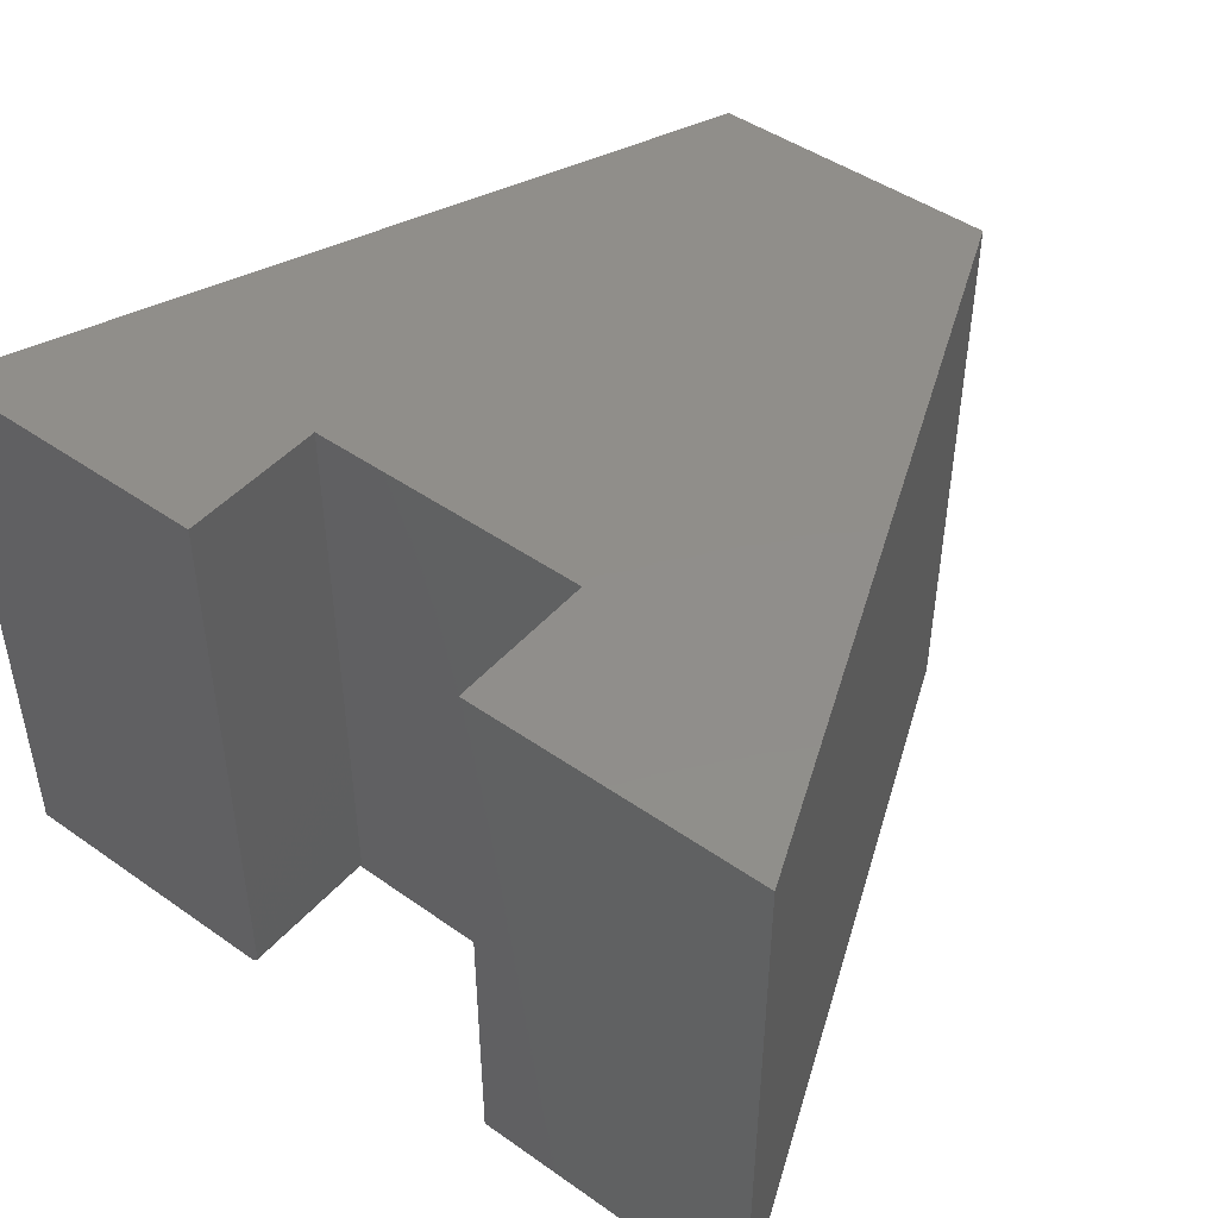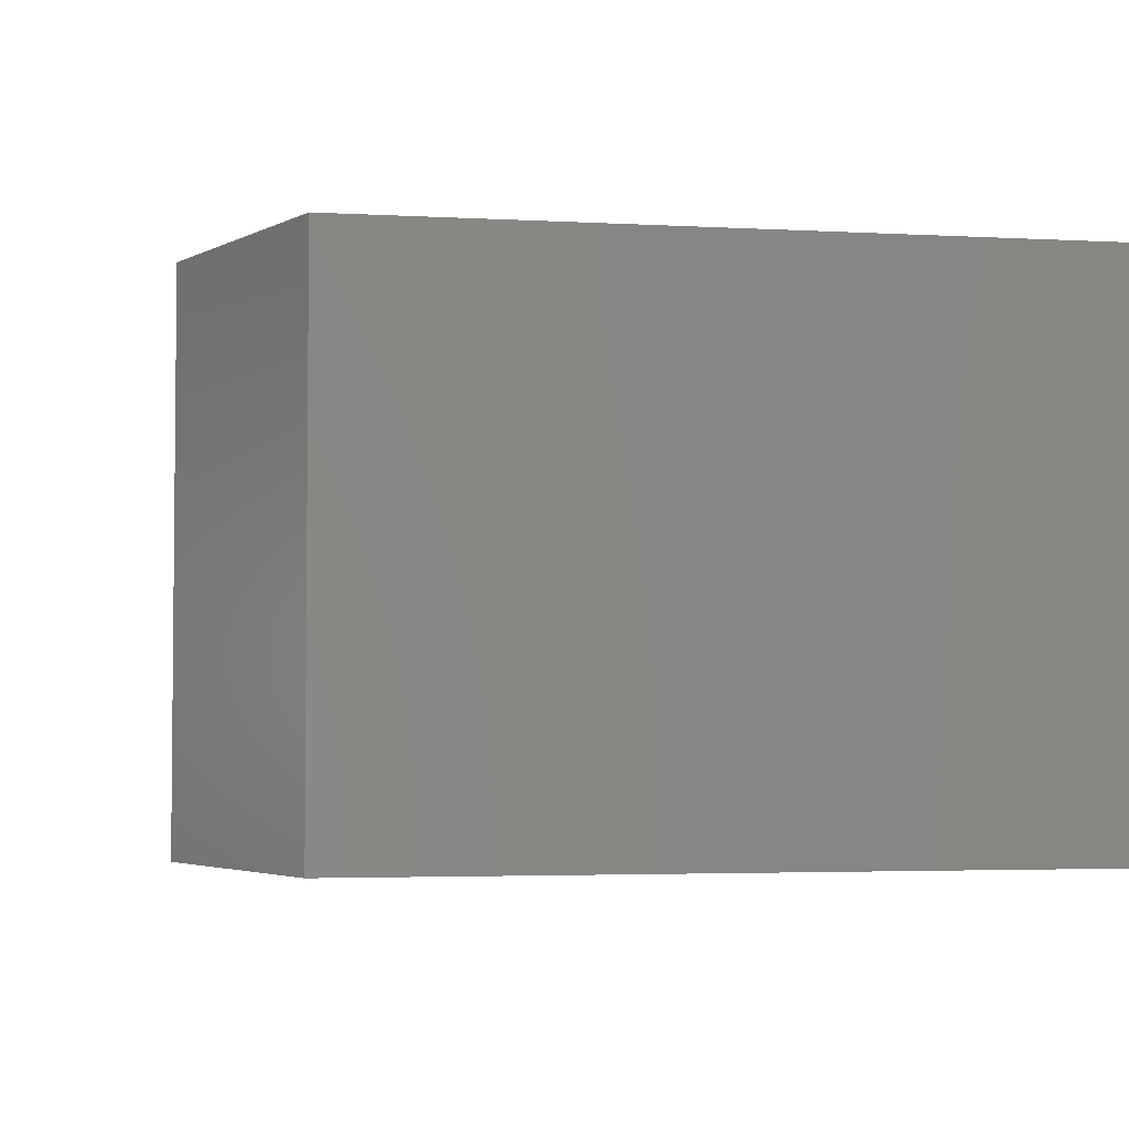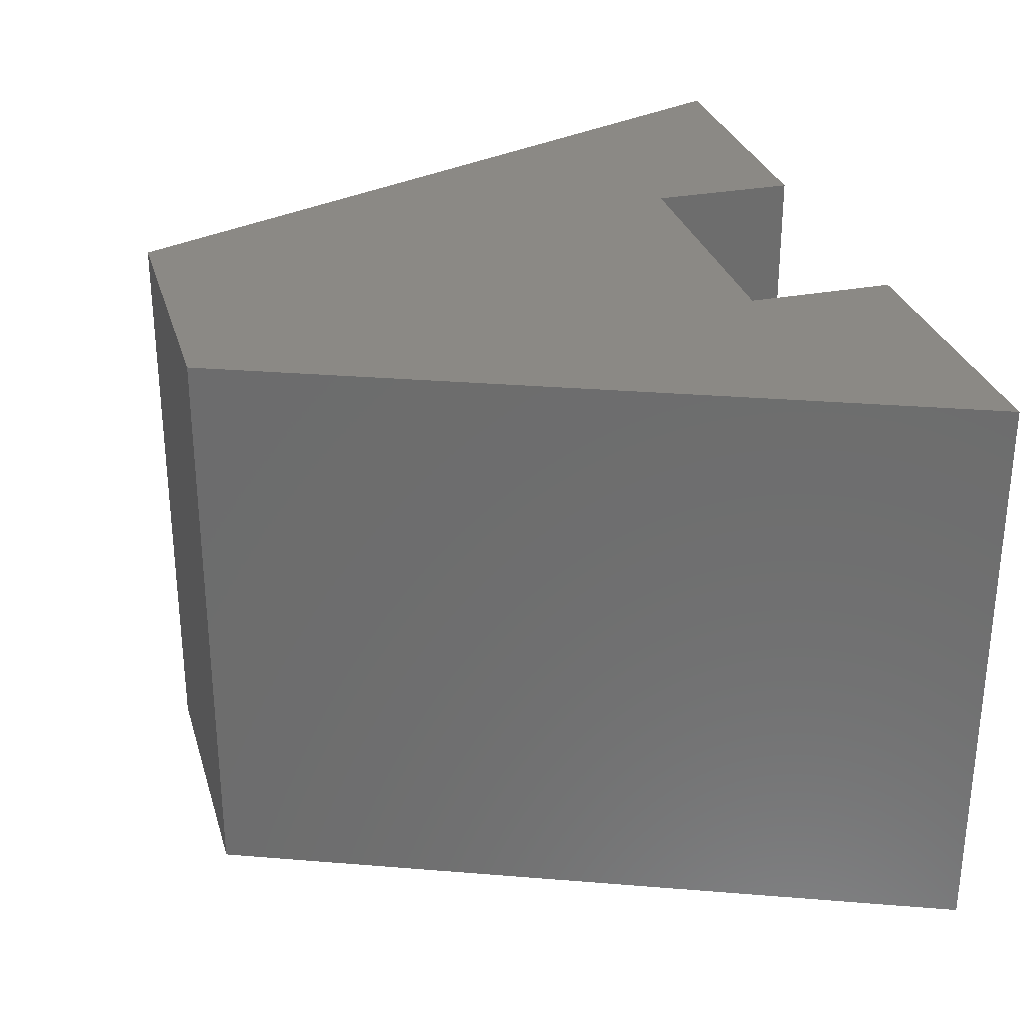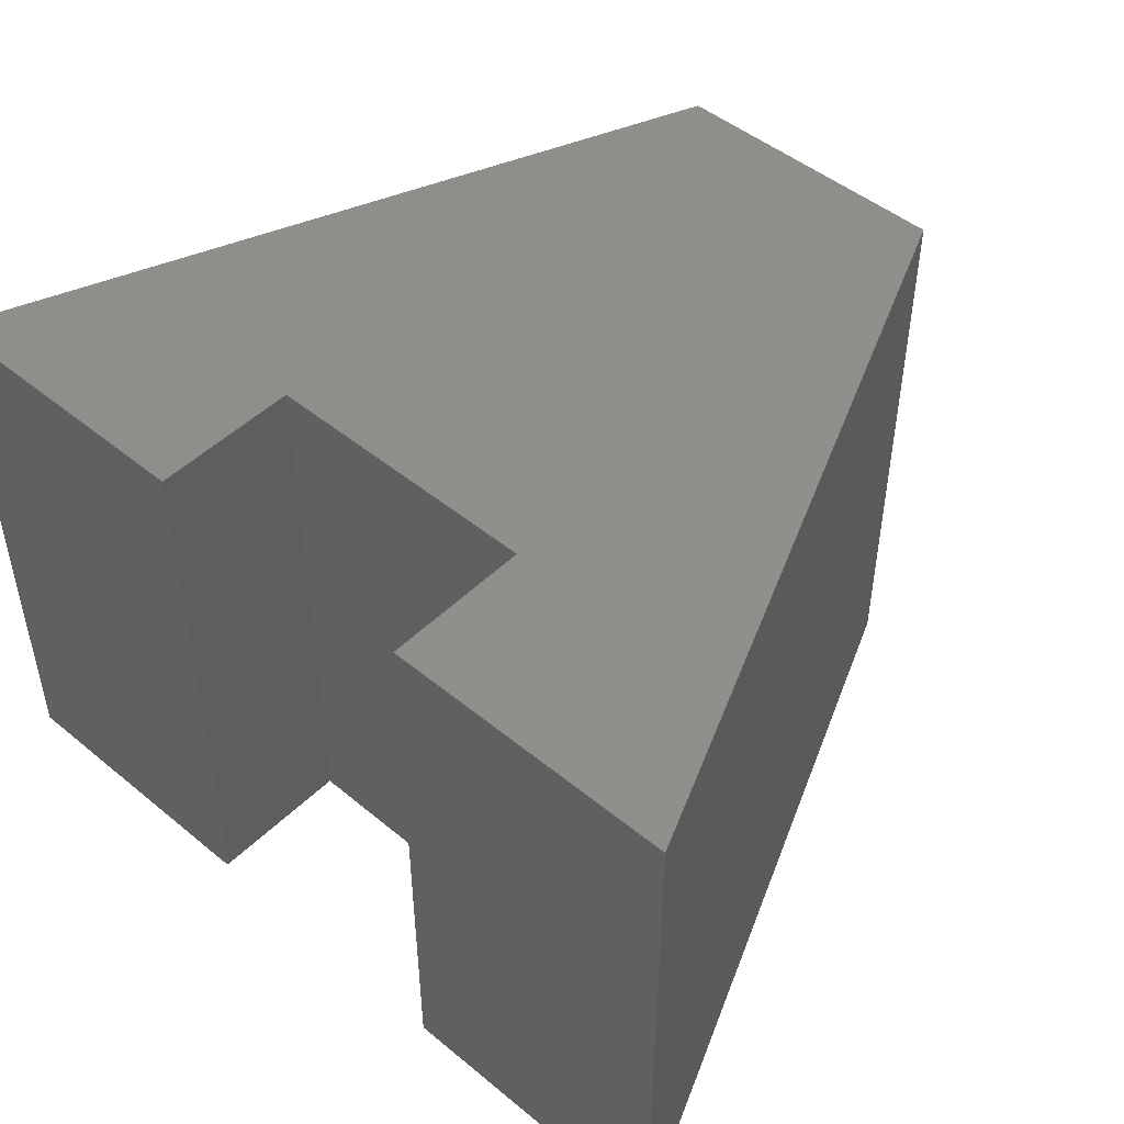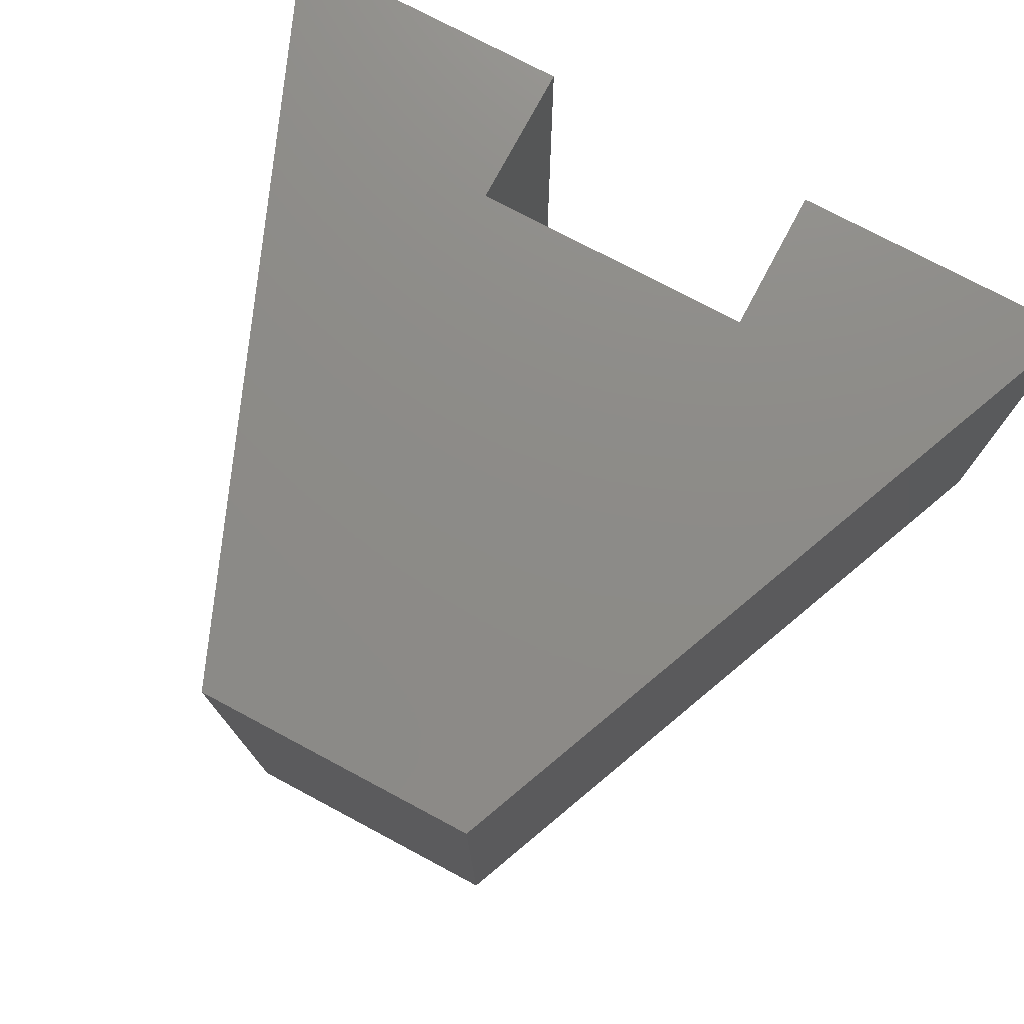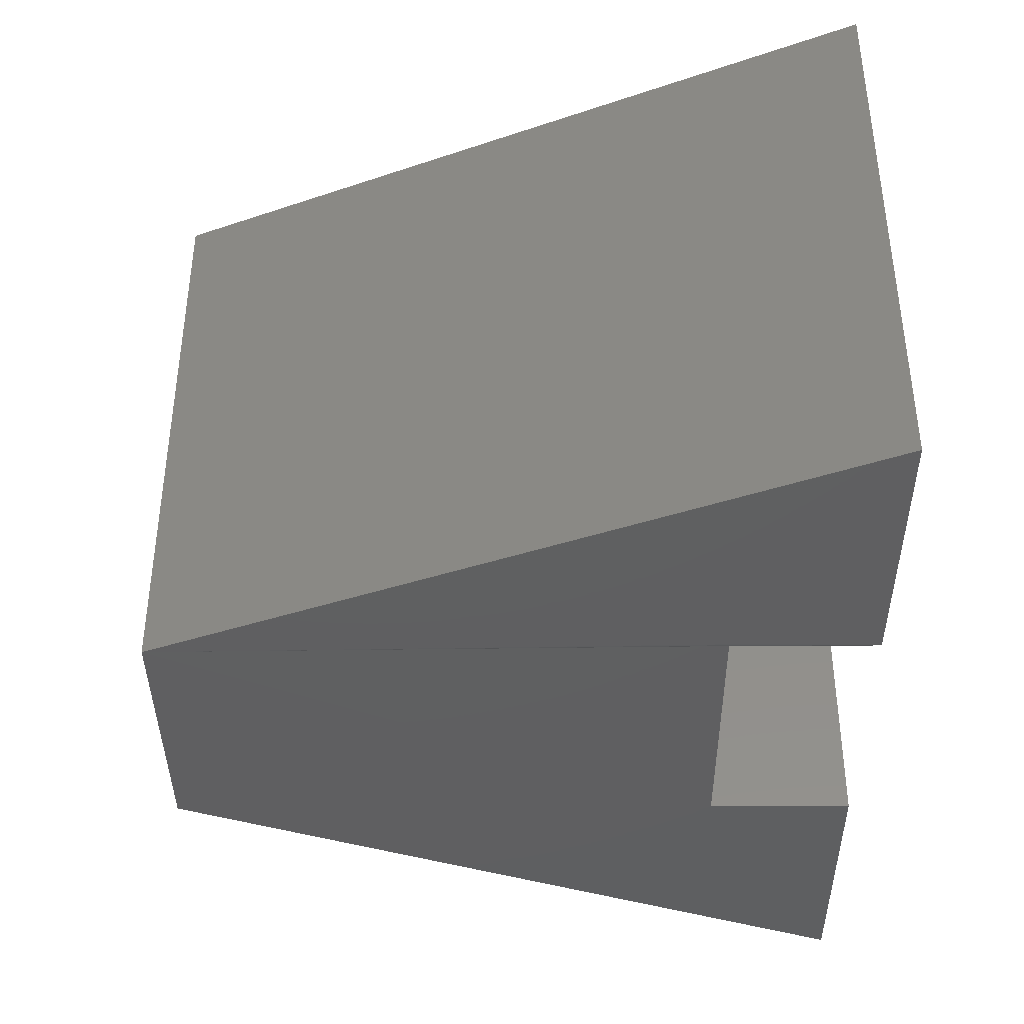
<metadata>
{"format":"stl","ext":"stl","renderer":"f3d","projection":"perspective","resolution":1024,"background":"white","views":[{"elev":46.3,"azim":-141.3,"up":"+Y"},{"elev":-3.5,"azim":57.3,"up":"+Y"},{"elev":29.8,"azim":74.5,"up":"+Y"},{"elev":48.1,"azim":-137.4,"up":"+Y"},{"elev":75.8,"azim":28.0,"up":"+Y"},{"elev":-39.4,"azim":90.4,"up":"+Y"}]}
</metadata>
<code>
# stl→obj: 32 verts, 60 faces
v 0.2526 0 -1.547e-17
v 0.2526 0 0.1263
v 0.2526 -0.5 -1.547e-17
v 0.2526 -0.5 0.1263
v 0 -0.5 0
v 0.5052 -0.5 -3.093e-17
v 0.75 -0.5 -4.592e-17
v 0.5052 -0.5 0.1263
v 0.4974 -0.5 0.6158
v 0.2526 -0.5 0.6158
v 0.4997 -0.4977 0.1263
v 0.5008 -0.4987 0.1263
v 0.5022 -0.4994 0.1263
v 0.5037 -0.4998 0.1263
v 0.75 0 -4.592e-17
v 0.5037 -0.4998 -3.084e-17
v 0.5022 -0.4994 -3.075e-17
v 0.5008 -0.4987 -3.067e-17
v 0.4997 -0.4977 -3.06e-17
v 0.4987 -0.4965 -3.054e-17
v 0.498 -0.4952 -3.049e-17
v 0.4975 -0.4937 -3.046e-17
v 0.4974 -0.4922 -2.776e-17
v 0.4974 0 -3.046e-17
v 0.4974 0 0.1263
v 0.4974 -0.4922 0.1263
v 0.4975 -0.4937 0.1263
v 0.498 -0.4952 0.1263
v 0.4987 -0.4965 0.1263
v 0.4974 0 0.6158
v 0 0 0
v 0.2526 0 0.6158
f 1 2 3
f 3 2 4
f 4 5 3
f 6 7 8
f 9 10 5
f 9 5 4
f 9 4 11
f 9 11 12
f 9 12 13
f 9 13 14
f 9 14 8
f 9 8 7
f 15 7 6
f 15 6 16
f 15 16 17
f 15 17 18
f 15 18 19
f 15 19 20
f 15 20 21
f 15 21 22
f 15 22 23
f 15 23 24
f 25 24 26
f 26 24 23
f 26 2 25
f 4 2 26
f 4 26 27
f 4 27 28
f 4 28 29
f 4 29 11
f 7 15 9
f 9 15 30
f 26 23 27
f 27 23 22
f 27 22 28
f 28 22 21
f 28 21 29
f 29 21 20
f 29 20 11
f 11 20 19
f 11 19 12
f 12 19 18
f 12 18 13
f 13 18 17
f 13 17 14
f 14 17 16
f 14 16 8
f 8 16 6
f 25 2 30
f 25 30 15
f 25 15 24
f 1 31 2
f 2 31 32
f 2 32 30
f 10 32 5
f 5 32 31
f 30 32 9
f 9 32 10
f 5 31 3
f 3 31 1

</code>
